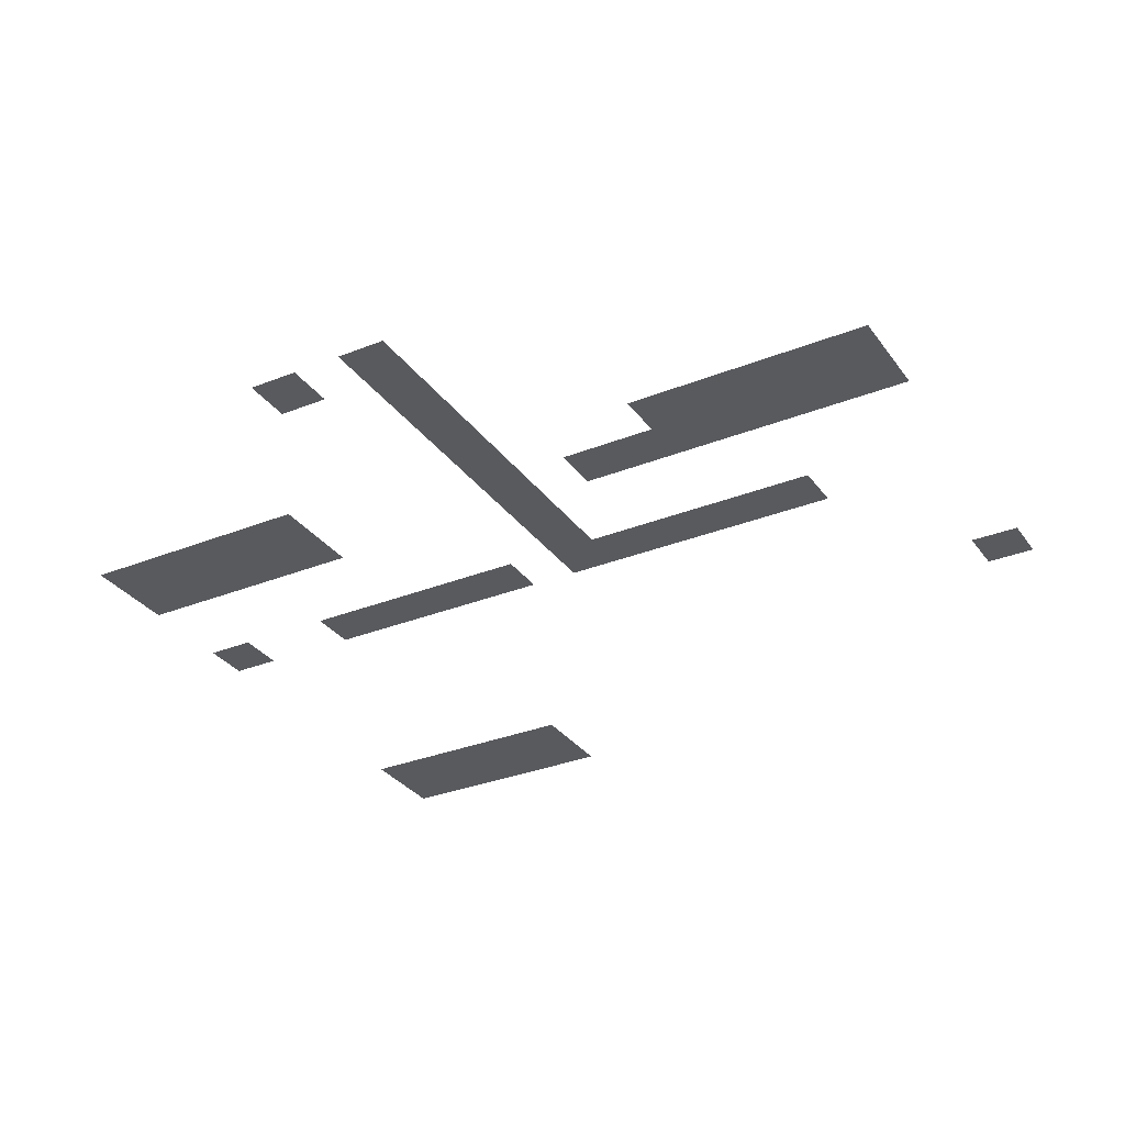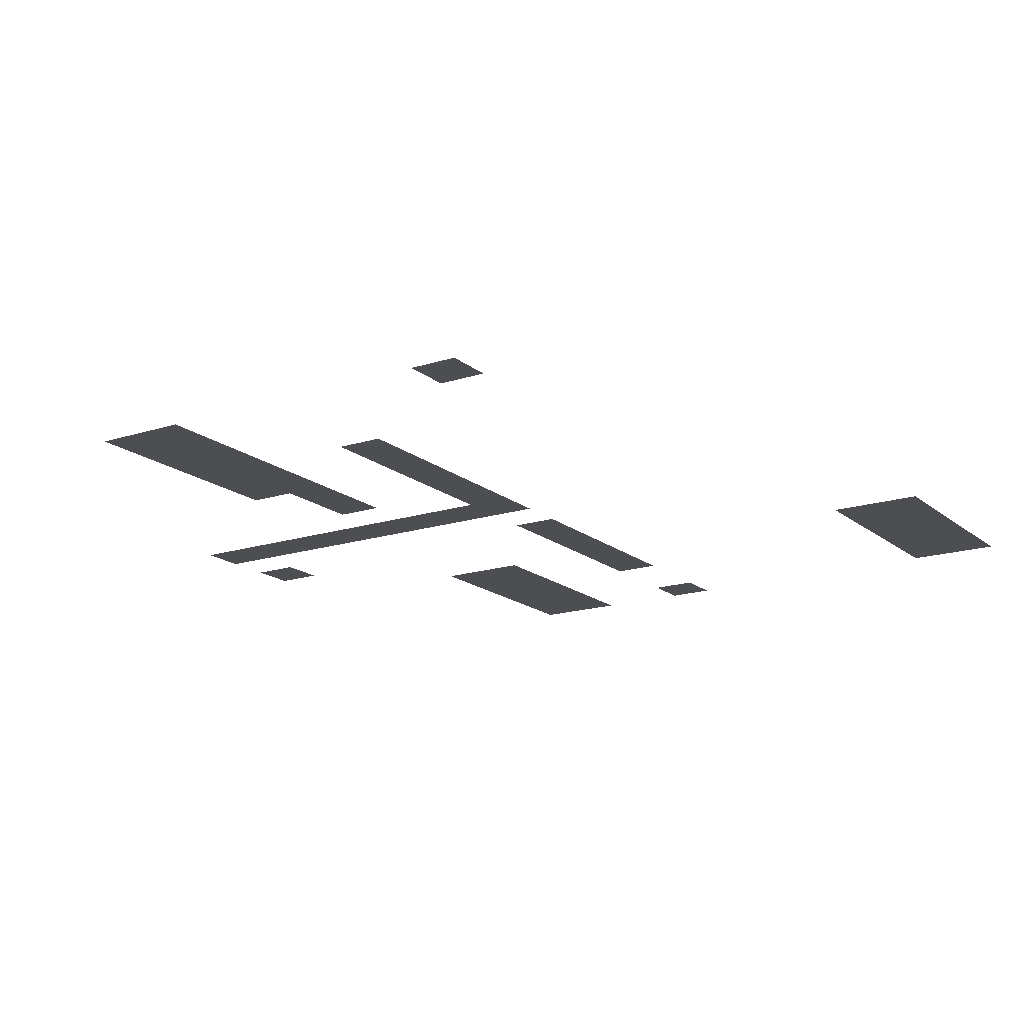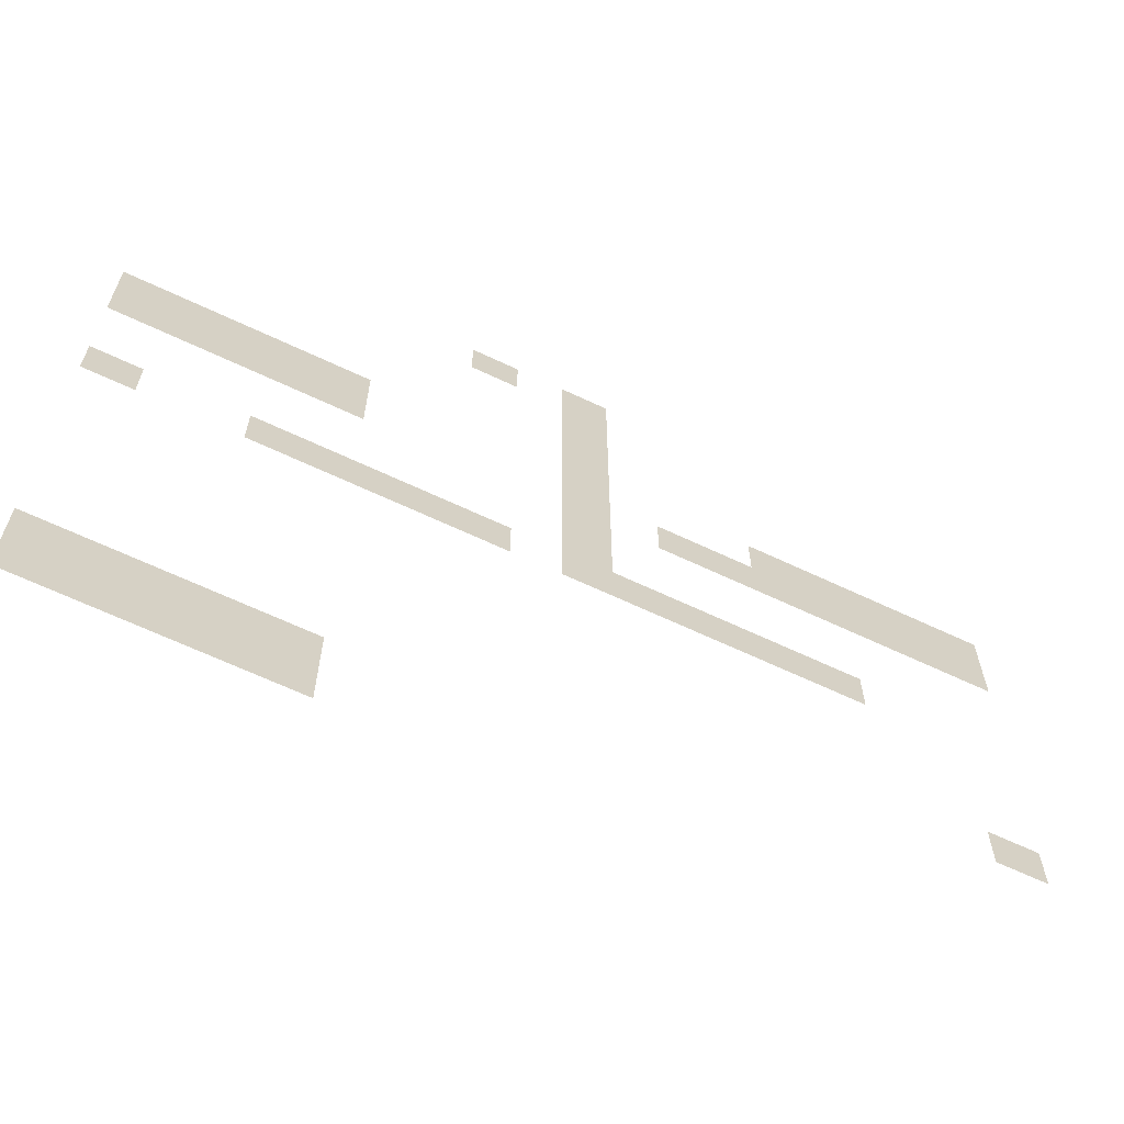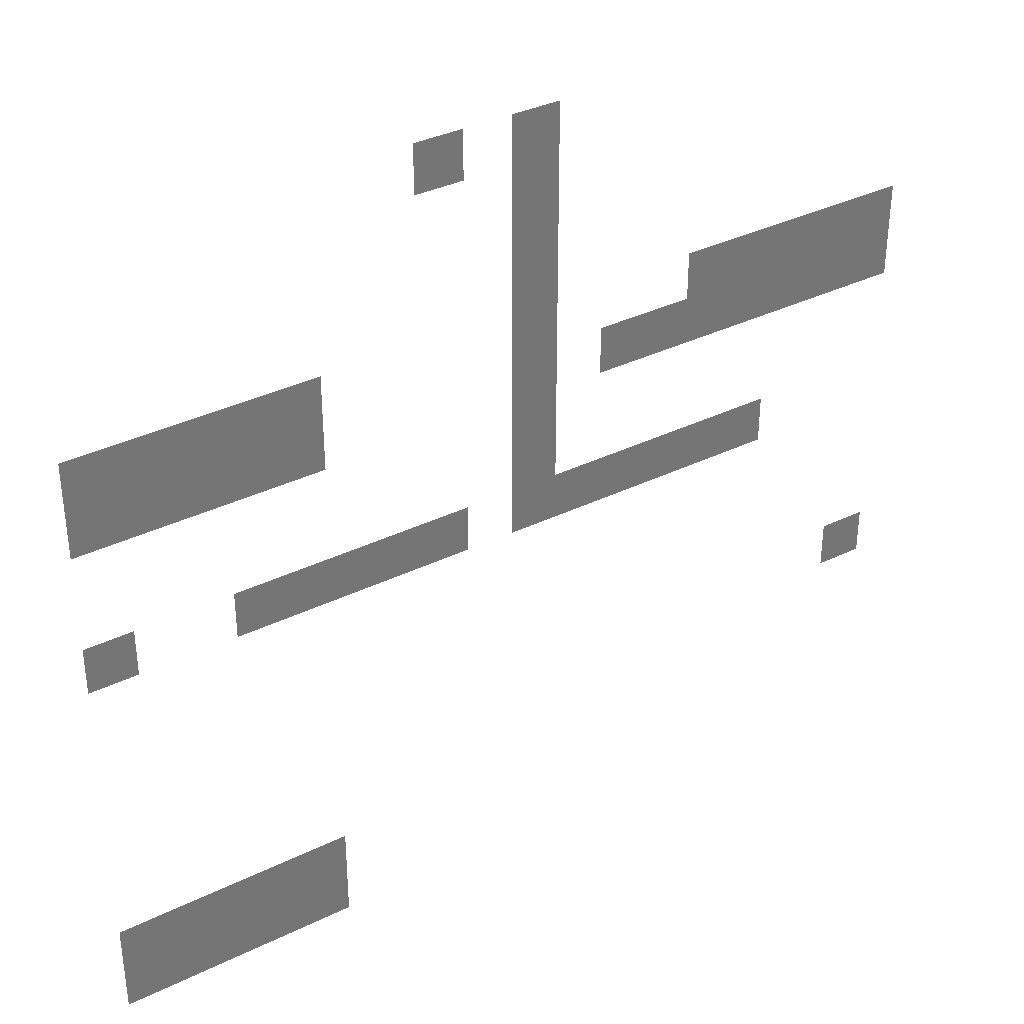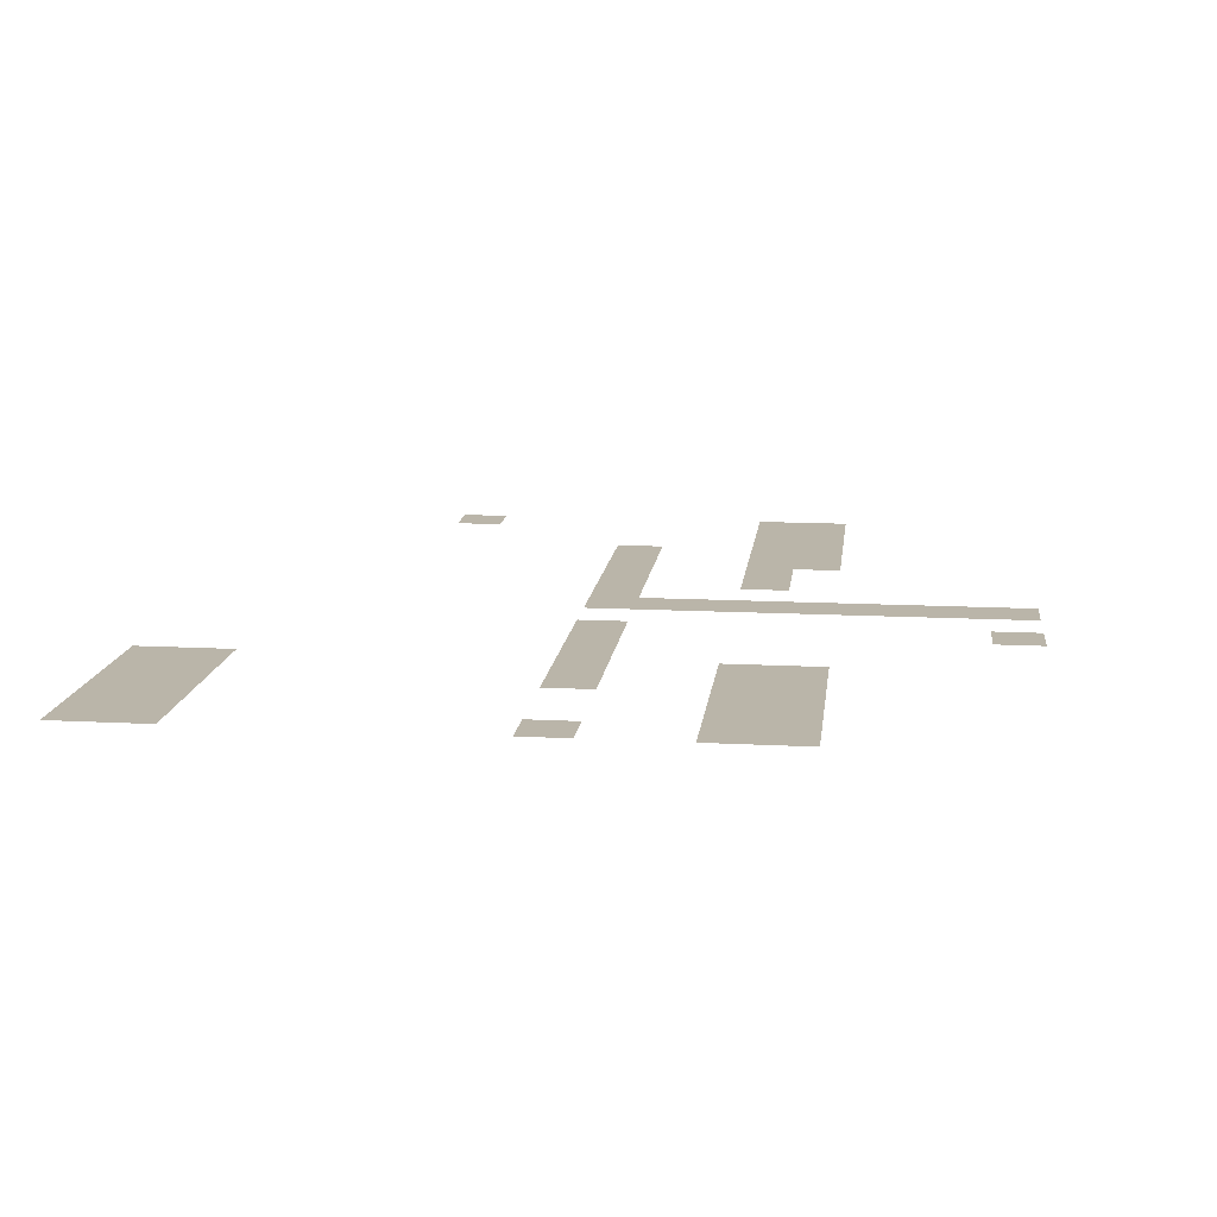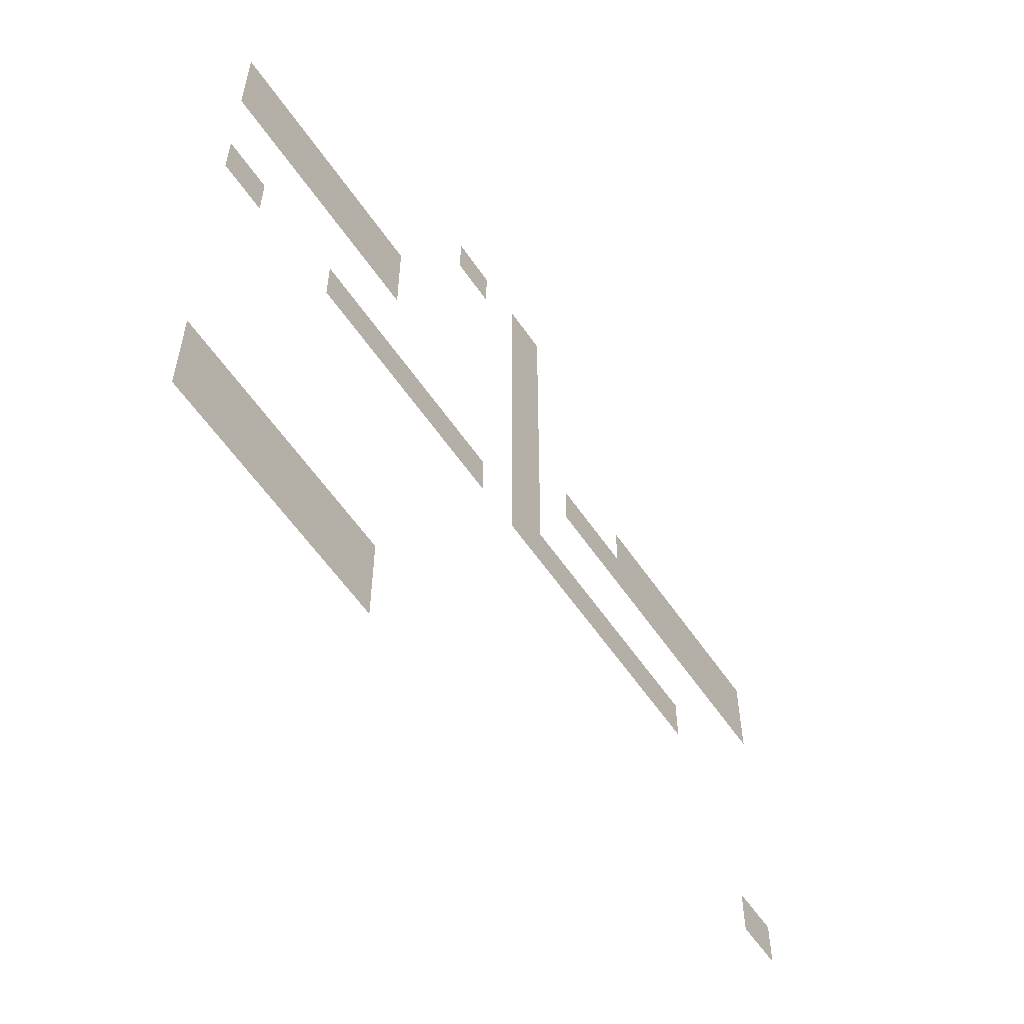
<metadata>
{"format":"obj","ext":"obj","renderer":"f3d","projection":"perspective","resolution":1024,"background":"white","views":[{"elev":-31.4,"azim":-150.4,"up":"+Z"},{"elev":-17.0,"azim":-57.2,"up":"+Z"},{"elev":-65.4,"azim":154.6,"up":"+Y"},{"elev":35.8,"azim":147.3,"up":"+Y"},{"elev":13.6,"azim":96.8,"up":"+Z"},{"elev":-58.6,"azim":124.1,"up":"+Y"}]}
</metadata>
<code>
v -10 -2 0
v -11 -2 0
v -11 -1 0
v -10 -1 0
v -8 -2 0
v -9 -2 0
v -9 -1 0
v -8 -1 0
v -10 -3 0
v -11 -3 0
v -11 -2 0
v -10 -2 0
v -10 -4 0
v -11 -4 0
v -11 -3 0
v -10 -3 0
v -10 -5 0
v -11 -5 0
v -11 -4 0
v -10 -4 0
v -18 -6 0
v -19 -6 0
v -19 -5 0
v -18 -5 0
v -17 -6 0
v -18 -6 0
v -18 -5 0
v -17 -5 0
v -16 -6 0
v -17 -6 0
v -17 -5 0
v -16 -5 0
v -15 -6 0
v -16 -6 0
v -16 -5 0
v -15 -5 0
v -14 -6 0
v -15 -6 0
v -15 -5 0
v -14 -5 0
v -10 -6 0
v -11 -6 0
v -11 -5 0
v -10 -5 0
v -5 -6 0
v -6 -6 0
v -6 -5 0
v -5 -5 0
v -4 -6 0
v -5 -6 0
v -5 -5 0
v -4 -5 0
v -3 -6 0
v -4 -6 0
v -4 -5 0
v -3 -5 0
v -2 -6 0
v -3 -6 0
v -3 -5 0
v -2 -5 0
v -1 -6 0
v -2 -6 0
v -2 -5 0
v -1 -5 0
v -18 -7 0
v -19 -7 0
v -19 -6 0
v -18 -6 0
v -17 -7 0
v -18 -7 0
v -18 -6 0
v -17 -6 0
v -16 -7 0
v -17 -7 0
v -17 -6 0
v -16 -6 0
v -15 -7 0
v -16 -7 0
v -16 -6 0
v -15 -6 0
v -14 -7 0
v -15 -7 0
v -15 -6 0
v -14 -6 0
v -13 -7 0
v -14 -7 0
v -14 -6 0
v -13 -6 0
v -12 -7 0
v -13 -7 0
v -13 -6 0
v -12 -6 0
v -10 -7 0
v -11 -7 0
v -11 -6 0
v -10 -6 0
v -5 -7 0
v -6 -7 0
v -6 -6 0
v -5 -6 0
v -4 -7 0
v -5 -7 0
v -5 -6 0
v -4 -6 0
v -3 -7 0
v -4 -7 0
v -4 -6 0
v -3 -6 0
v -2 -7 0
v -3 -7 0
v -3 -6 0
v -2 -6 0
v -1 -7 0
v -2 -7 0
v -2 -6 0
v -1 -6 0
v -10 -8 0
v -11 -8 0
v -11 -7 0
v -10 -7 0
v -10 -9 0
v -11 -9 0
v -11 -8 0
v -10 -8 0
v -15 -10 0
v -16 -10 0
v -16 -9 0
v -15 -9 0
v -14 -10 0
v -15 -10 0
v -15 -9 0
v -14 -9 0
v -13 -10 0
v -14 -10 0
v -14 -9 0
v -13 -9 0
v -12 -10 0
v -13 -10 0
v -13 -9 0
v -12 -9 0
v -11 -10 0
v -12 -10 0
v -12 -9 0
v -11 -9 0
v -10 -10 0
v -11 -10 0
v -11 -9 0
v -10 -9 0
v -8 -10 0
v -9 -10 0
v -9 -9 0
v -8 -9 0
v -7 -10 0
v -8 -10 0
v -8 -9 0
v -7 -9 0
v -6 -10 0
v -7 -10 0
v -7 -9 0
v -6 -9 0
v -5 -10 0
v -6 -10 0
v -6 -9 0
v -5 -9 0
v -4 -10 0
v -5 -10 0
v -5 -9 0
v -4 -9 0
v -1 -10 0
v -2 -10 0
v -2 -9 0
v -1 -9 0
v -18 -14 0
v -19 -14 0
v -19 -13 0
v -18 -13 0
v -5 -17 0
v -6 -17 0
v -6 -16 0
v -5 -16 0
v -4 -17 0
v -5 -17 0
v -5 -16 0
v -4 -16 0
v -3 -17 0
v -4 -17 0
v -4 -16 0
v -3 -16 0
v -2 -17 0
v -3 -17 0
v -3 -16 0
v -2 -16 0
v -1 -17 0
v -2 -17 0
v -2 -16 0
v -1 -16 0
v -5 -18 0
v -6 -18 0
v -6 -17 0
v -5 -17 0
v -4 -18 0
v -5 -18 0
v -5 -17 0
v -4 -17 0
v -3 -18 0
v -4 -18 0
v -4 -17 0
v -3 -17 0
v -2 -18 0
v -3 -18 0
v -3 -17 0
v -2 -17 0
v -1 -18 0
v -2 -18 0
v -2 -17 0
v -1 -17 0
g StartArea_mesh_0003
f 1 2 3 4
f 5 6 7 8
f 9 10 11 12
f 13 14 15 16
f 17 18 19 20
f 21 22 23 24
f 25 26 27 28
f 29 30 31 32
f 33 34 35 36
f 37 38 39 40
f 41 42 43 44
f 45 46 47 48
f 49 50 51 52
f 53 54 55 56
f 57 58 59 60
f 61 62 63 64
f 65 66 67 68
f 69 70 71 72
f 73 74 75 76
f 77 78 79 80
f 81 82 83 84
f 85 86 87 88
f 89 90 91 92
f 93 94 95 96
f 97 98 99 100
f 101 102 103 104
f 105 106 107 108
f 109 110 111 112
f 113 114 115 116
f 117 118 119 120
f 121 122 123 124
f 125 126 127 128
f 129 130 131 132
f 133 134 135 136
f 137 138 139 140
f 141 142 143 144
f 145 146 147 148
f 149 150 151 152
f 153 154 155 156
f 157 158 159 160
f 161 162 163 164
f 165 166 167 168
f 169 170 171 172
f 173 174 175 176
f 177 178 179 180
f 181 182 183 184
f 185 186 187 188
f 189 190 191 192
f 193 194 195 196
f 197 198 199 200
f 201 202 203 204
f 205 206 207 208
f 209 210 211 212
f 213 214 215 216

</code>
